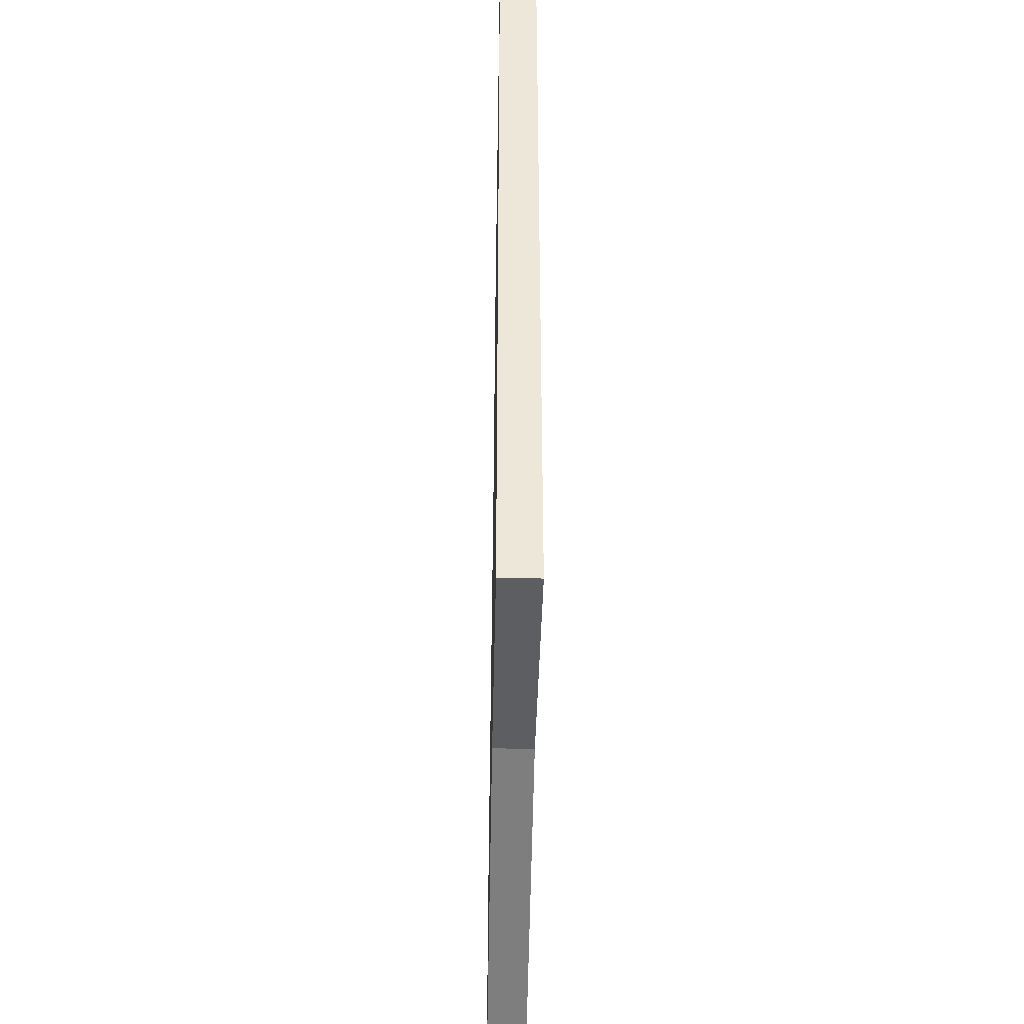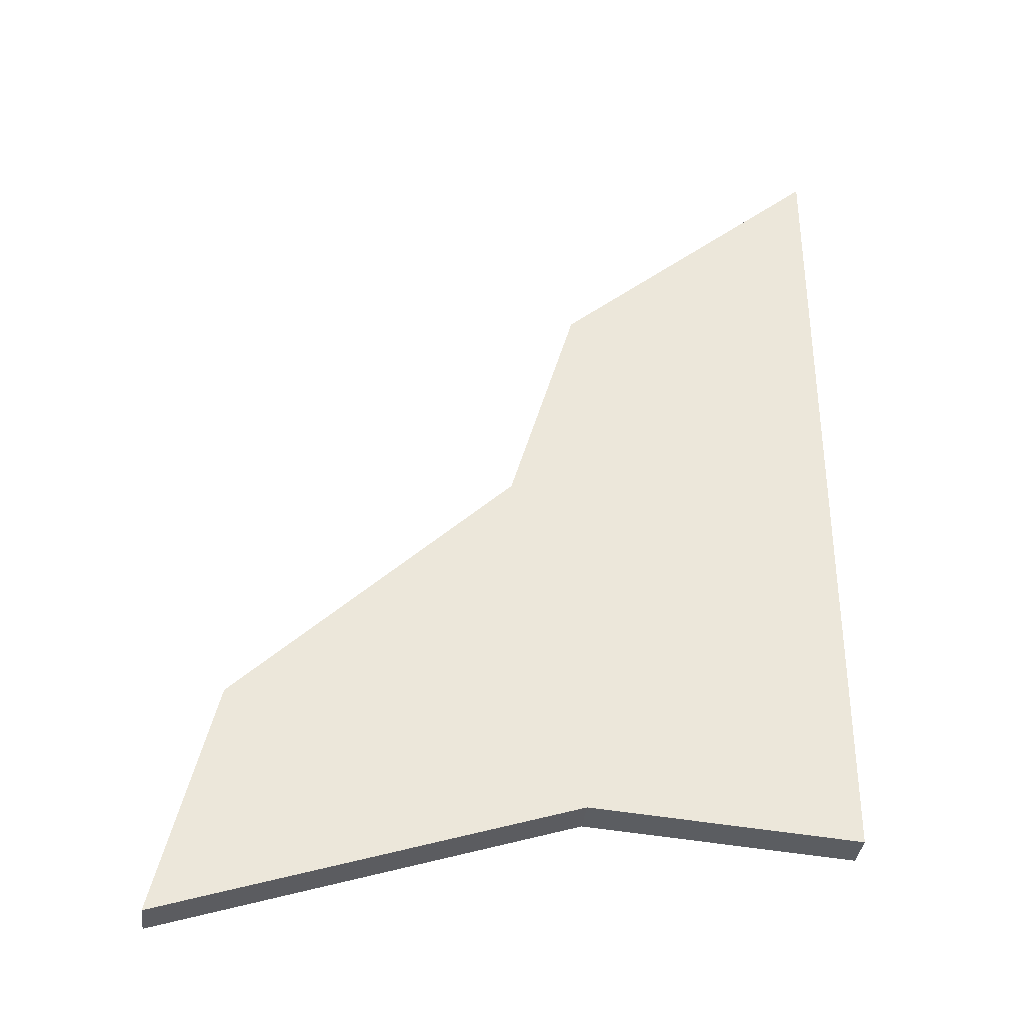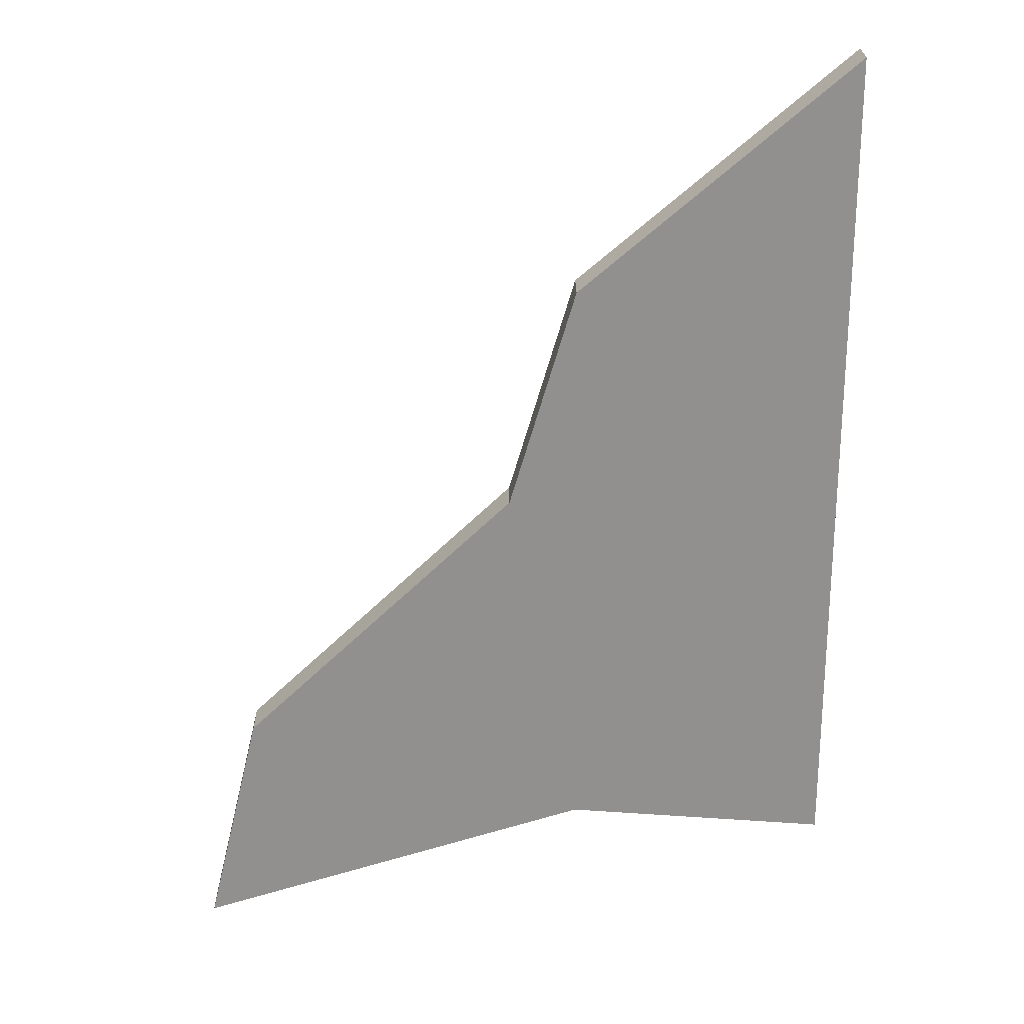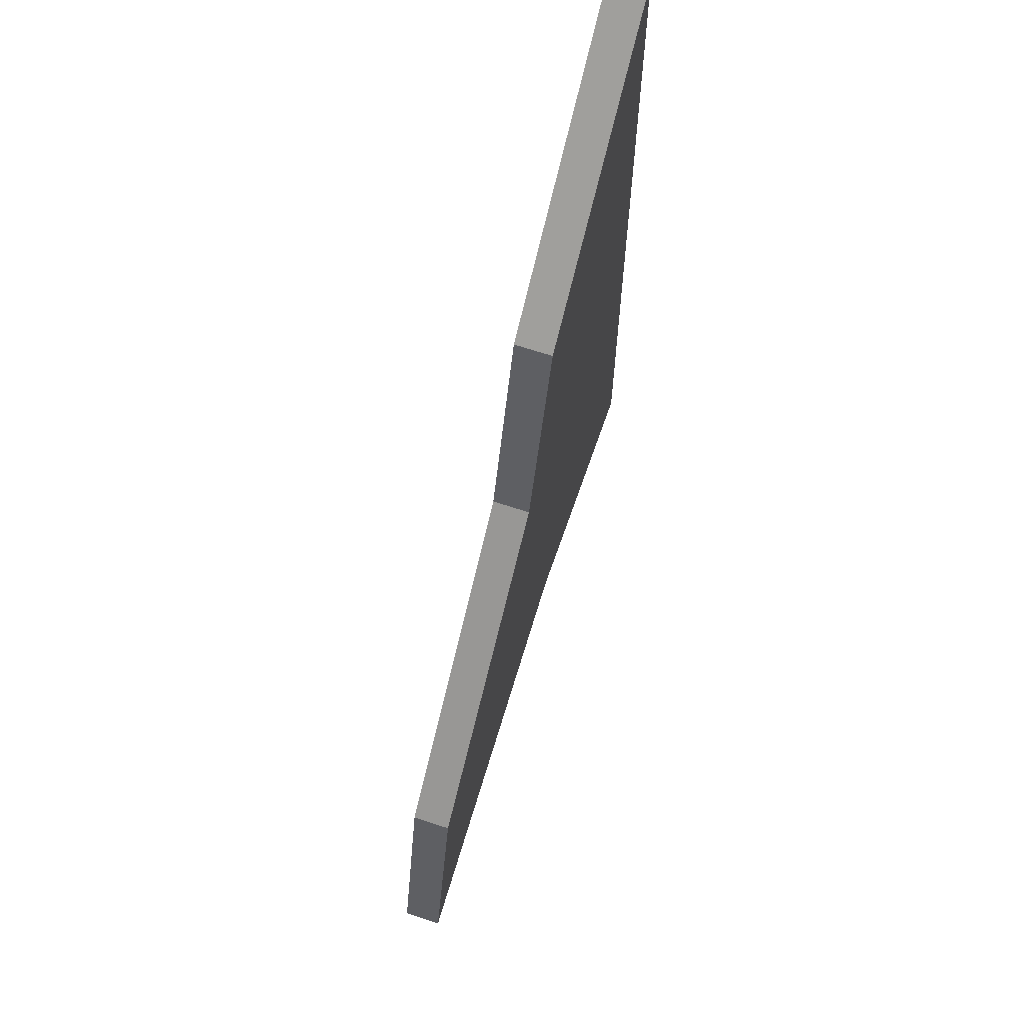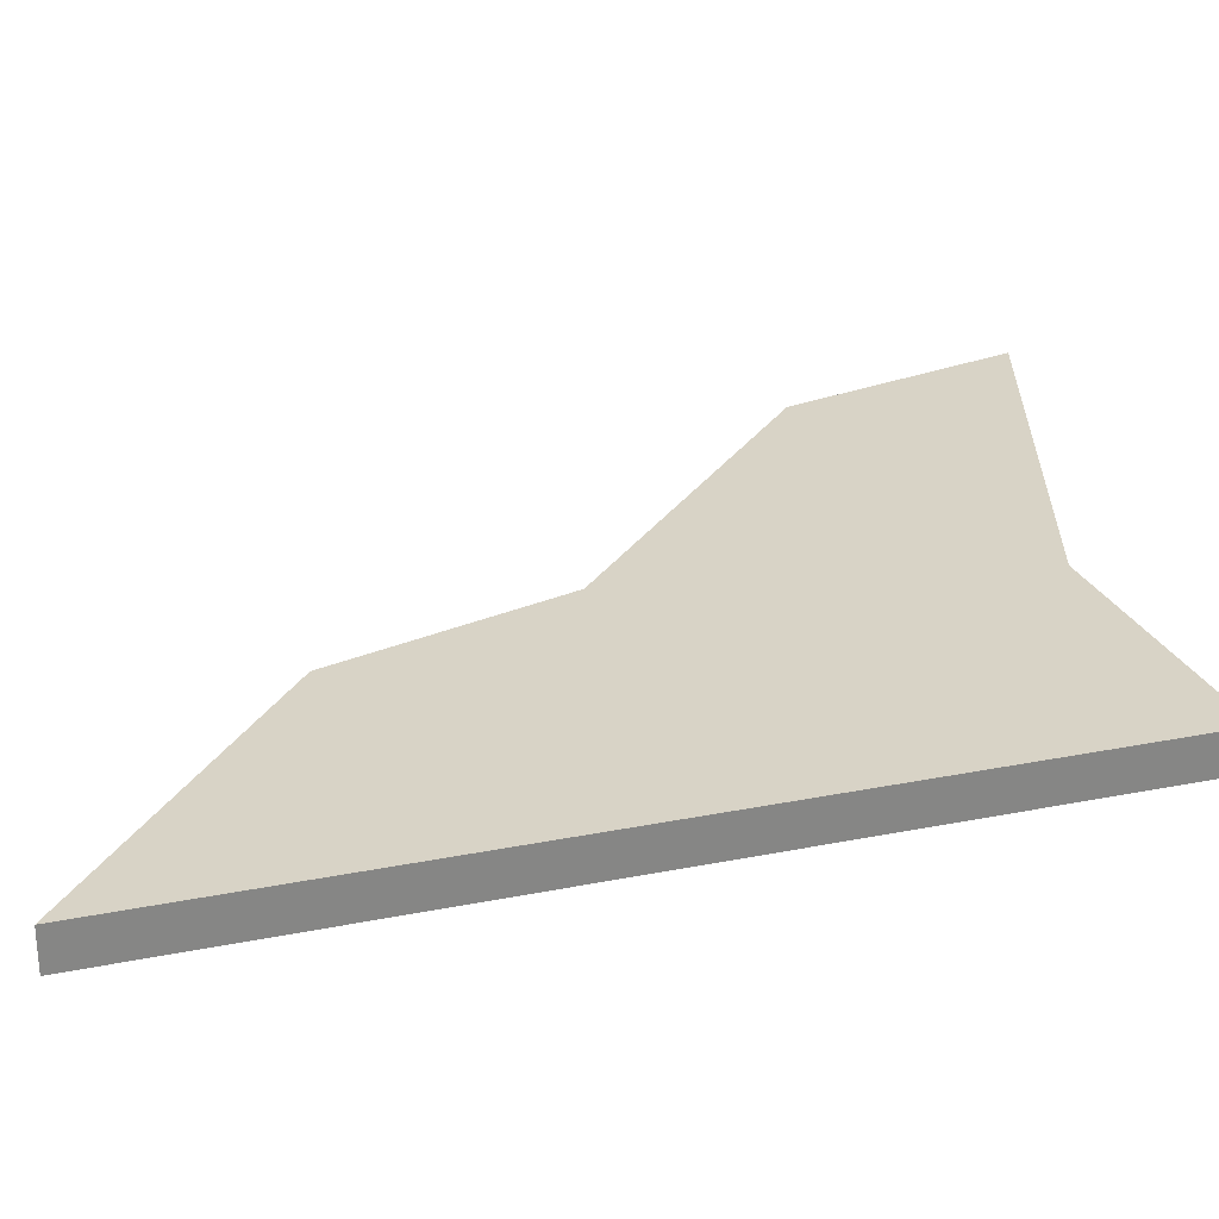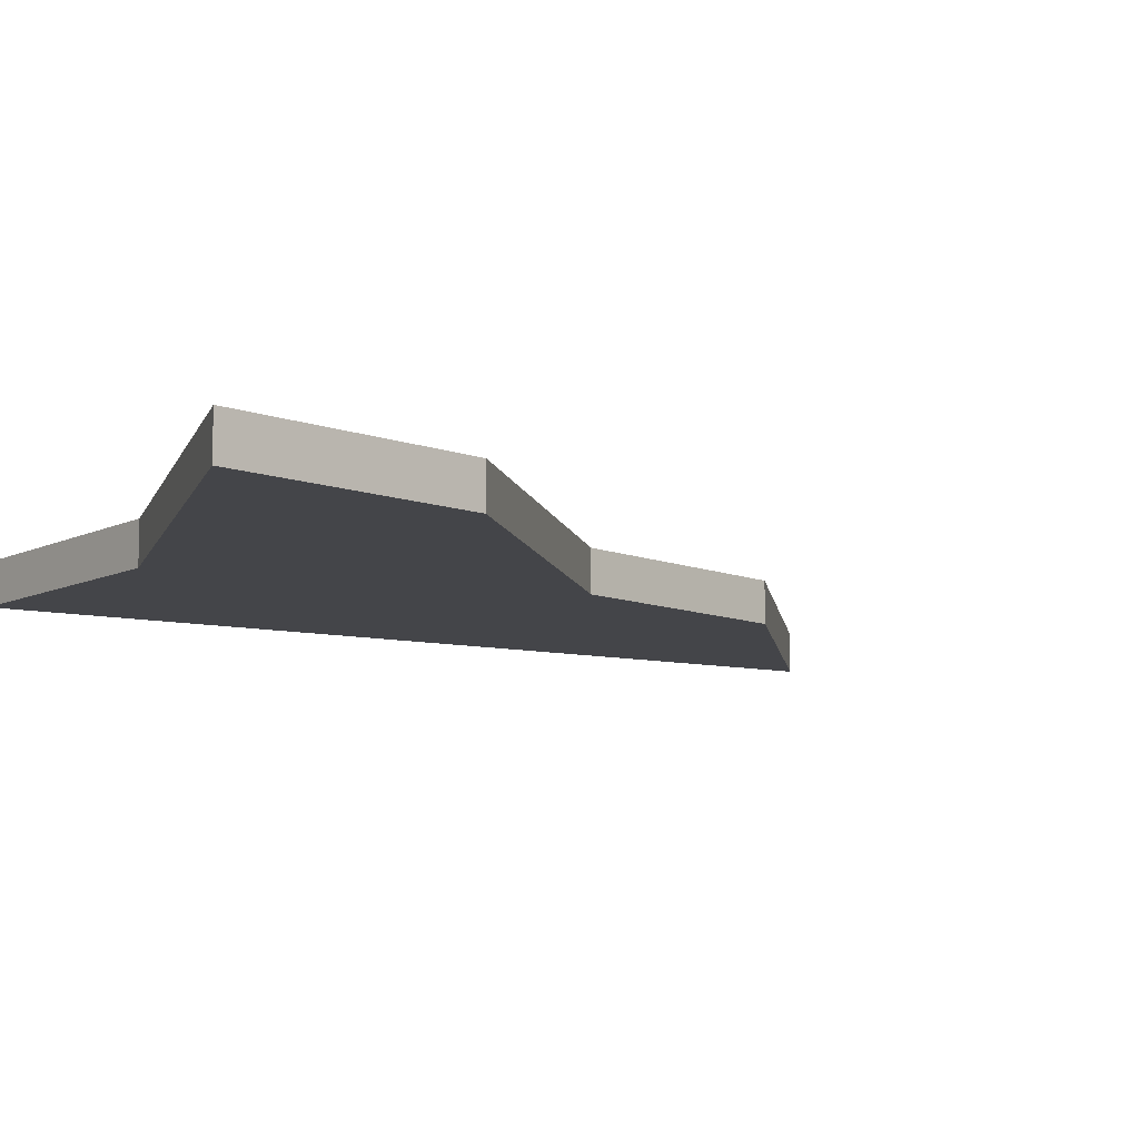
<metadata>
{"format":"obj","ext":"obj","renderer":"f3d","projection":"perspective","resolution":1024,"background":"white","views":[{"elev":-41.9,"azim":-91.1,"up":"+Y"},{"elev":-35.7,"azim":173.5,"up":"+Y"},{"elev":24.4,"azim":179.4,"up":"+Y"},{"elev":66.5,"azim":108.5,"up":"+Y"},{"elev":27.8,"azim":-107.0,"up":"+Z"},{"elev":-9.0,"azim":57.5,"up":"+Z"}]}
</metadata>
<code>
v 5.883 4.692 0
v 5.541 5.859 0
v 5.541 5.859 0.2
v 5.883 4.692 0.2
v 7.306 3.326 0
v 5.883 4.692 0
v 5.883 4.692 0.2
v 7.306 3.326 0.2
v 7.591 2.13 0
v 7.306 3.326 0
v 7.306 3.326 0.2
v 7.591 2.13 0.2
v 7.591 2.13 0
v 5.513 2.785 0
v 4.146 2.676 0
v 4.146 7.055 0
v 5.541 5.859 0
v 5.883 4.692 0
v 7.306 3.326 0
v 5.541 5.859 0
v 4.146 7.055 0
v 4.146 7.055 0.2
v 5.541 5.859 0.2
v 4.146 7.055 0
v 4.146 2.676 0
v 4.146 2.676 0.2
v 4.146 7.055 0.2
v 4.146 2.676 0
v 5.513 2.785 0
v 5.513 2.785 0.2
v 4.146 2.676 0.2
v 5.513 2.785 0
v 7.591 2.13 0
v 7.591 2.13 0.2
v 5.513 2.785 0.2
v 5.513 2.785 0.2
v 7.591 2.13 0.2
v 7.306 3.326 0.2
v 5.883 4.692 0.2
v 5.541 5.859 0.2
v 4.146 7.055 0.2
v 4.146 2.676 0.2
f 1 2 4
f 4 2 3
f 5 6 8
f 8 6 7
f 9 10 12
f 12 10 11
f 13 14 19
f 19 14 18
f 18 14 15
f 18 15 17
f 17 15 16
f 20 21 23
f 23 21 22
f 24 25 27
f 27 25 26
f 28 29 31
f 31 29 30
f 32 33 35
f 35 33 34
f 37 38 36
f 36 38 39
f 36 39 42
f 42 39 40
f 42 40 41

</code>
